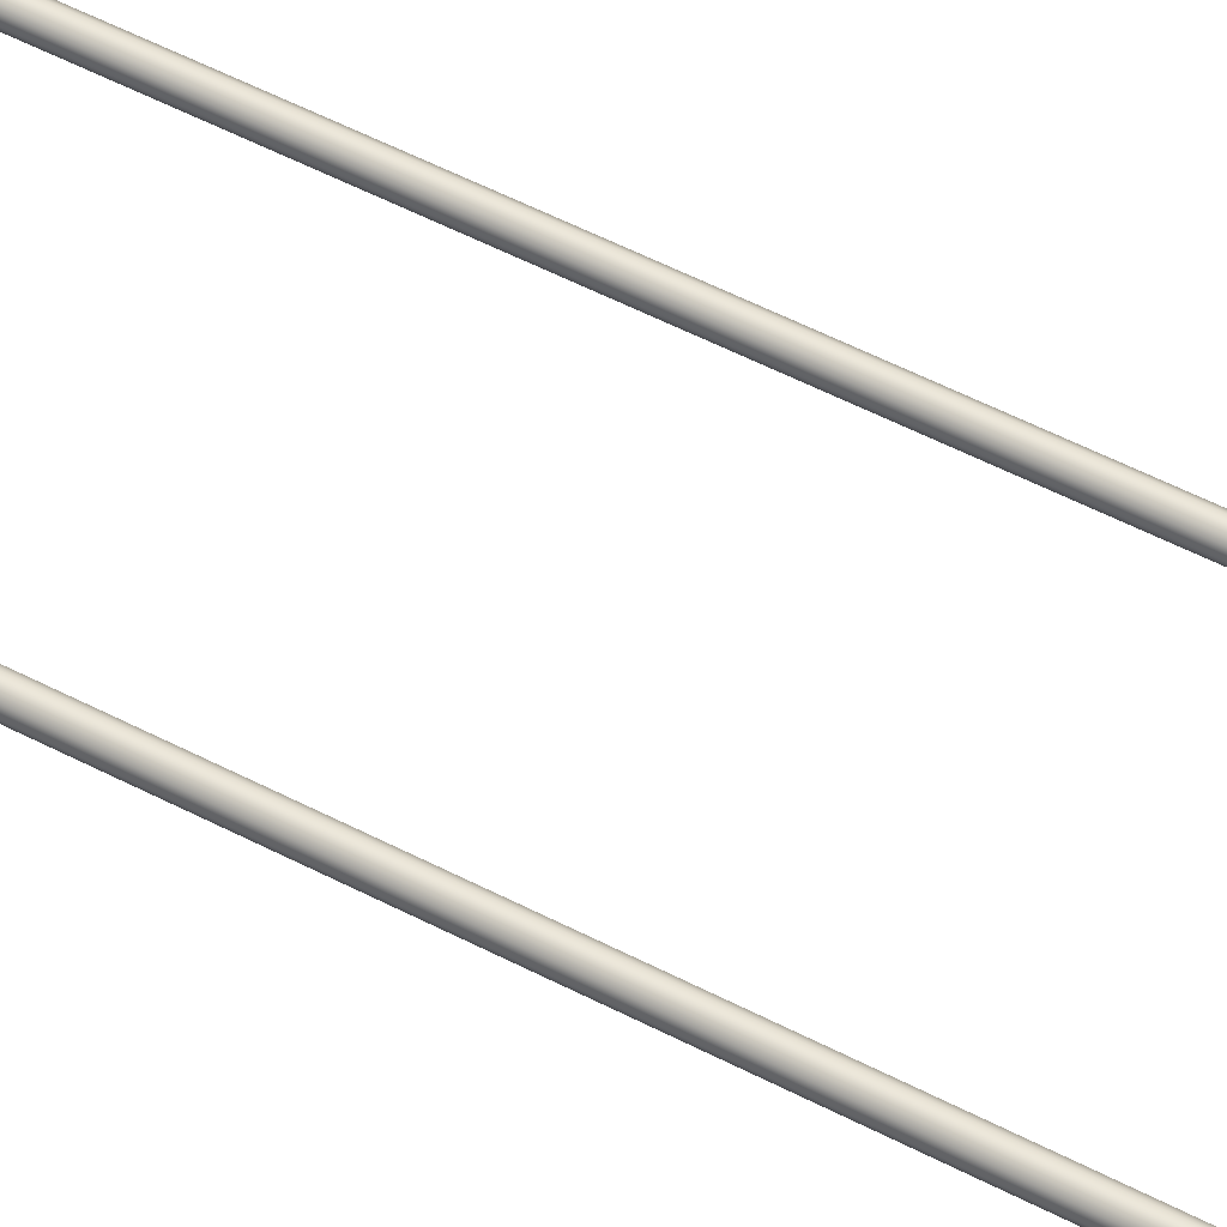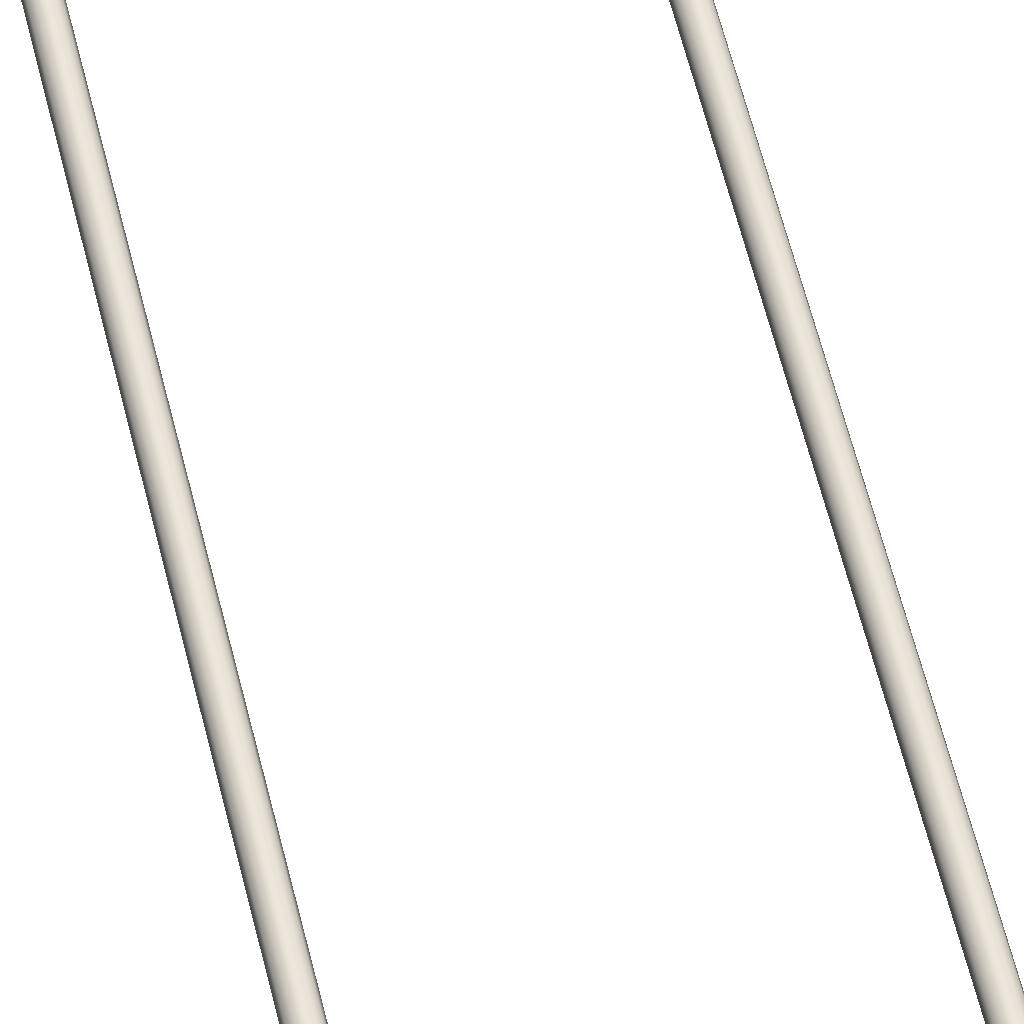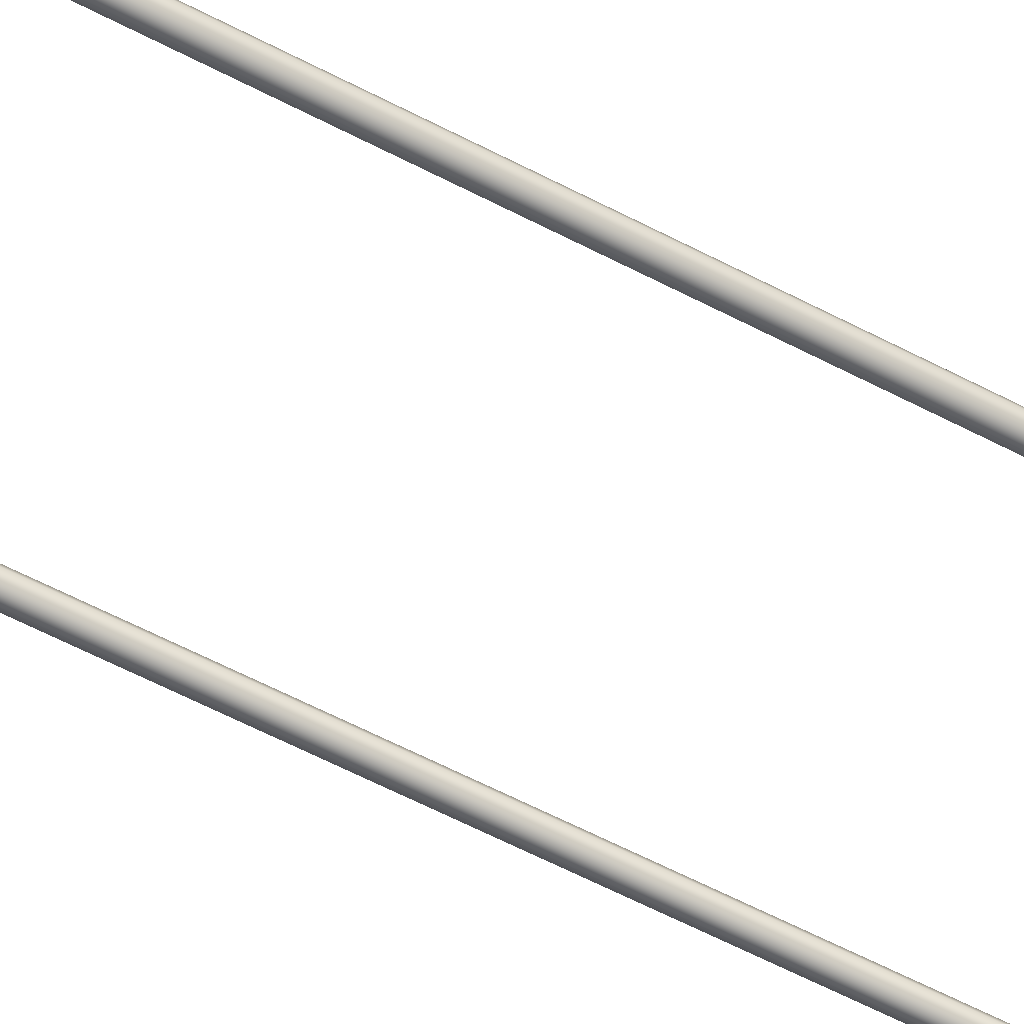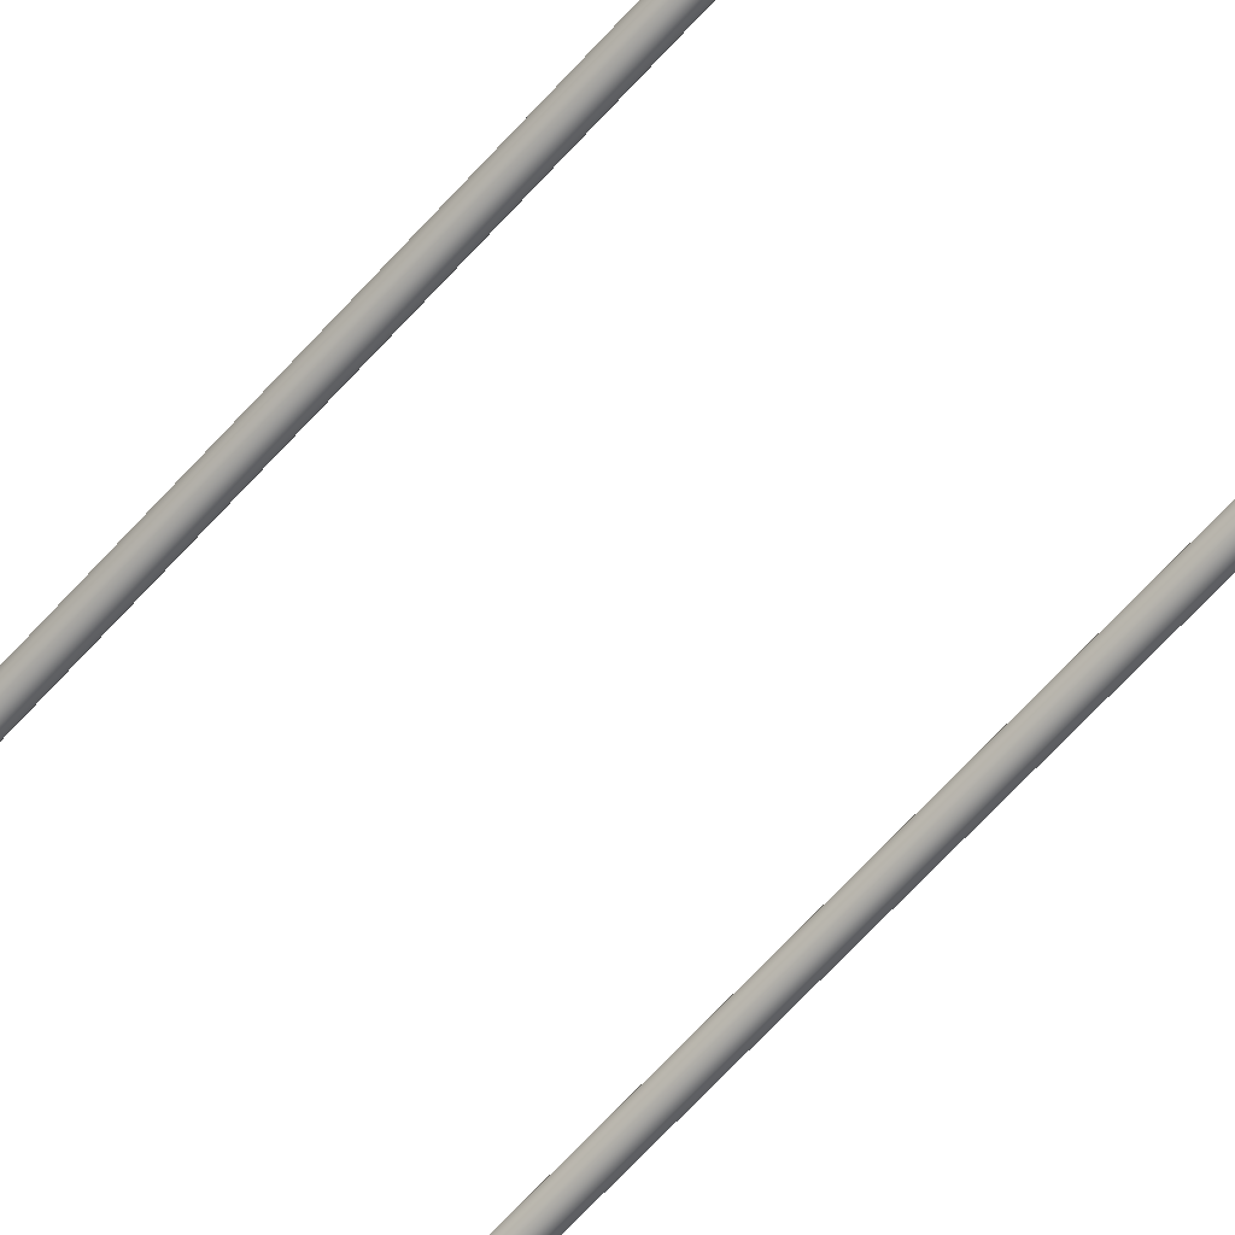
<metadata>
{"format":"obj","ext":"obj","renderer":"f3d","projection":"perspective","resolution":1024,"background":"white","views":[{"elev":50.8,"azim":120.1,"up":"+Z"},{"elev":57.5,"azim":-13.4,"up":"+Z"},{"elev":-57.4,"azim":-119.0,"up":"+Z"},{"elev":-65.6,"azim":138.0,"up":"+Z"}]}
</metadata>
<code>
o #ID85
v 0.1684 -0.1919 -0.1812
v 0.1622 -0.1937 -0.1837
v 0.1622 -0.1929 -0.1812
v 0.1686 -0.1927 -0.1837
v 0.1737 -0.1892 -0.1812
v 0.1741 -0.1899 -0.1837
v 0.1693 -0.1947 -0.1852
v 0.1624 -0.1958 -0.1852
v 0.08704 -0.1929 -0.1812
v 0.08698 -0.1937 -0.1837
v 0.1622 -0.1937 -0.1788
v 0.1686 -0.1927 -0.1788
v 0.1785 -0.1855 -0.1837
v 0.1779 -0.185 -0.1812
v 0.1754 -0.1916 -0.1852
v 0.1741 -0.1899 -0.1788
v 0.07912 -0.1972 -0.1852
v 0.1626 -0.1984 -0.1852
v 0.08661 -0.1984 -0.1852
v 0.1701 -0.1972 -0.1852
v 0.08681 -0.1958 -0.1852
v 0.07226 -0.1937 -0.1852
v 0.07993 -0.1947 -0.1852
v 0.07381 -0.1916 -0.1852
v 0.06683 -0.1883 -0.1852
v 0.06896 -0.1868 -0.1852
v 0.06334 -0.1814 -0.1852
v 0.06584 -0.1806 -0.1852
v 0.06215 -0.174 -0.1852
v 0.06475 -0.1738 -0.1852
v 0.06215 0.5128 -0.1852
v 0.06475 0.5128 -0.1852
v 0.06215 0.5168 -0.1852
v 0.06475 0.5168 -0.1852
v 0.1769 -0.1937 -0.1852
v 0.1824 -0.1883 -0.1852
v 0.1803 -0.1868 -0.1852
v 0.1859 -0.1814 -0.1852
v 0.1834 -0.1806 -0.1852
v 0.1871 -0.174 -0.1852
v 0.1845 -0.1738 -0.1852
v 0.1871 0.5128 -0.1852
v 0.1845 0.5128 -0.1852
v 0.1845 0.5168 -0.1852
v 0.1871 0.5168 -0.1852
v 0.08698 -0.1937 -0.1788
v 0.08084 -0.1919 -0.1812
v 0.08059 -0.1927 -0.1837
v 0.1693 -0.1947 -0.1772
v 0.1624 -0.1958 -0.1772
v 0.1813 -0.18 -0.1837
v 0.1806 -0.1797 -0.1812
v 0.1785 -0.1855 -0.1788
v 0.1754 -0.1916 -0.1772
v 0.06005 0.5144 -0.1837
v 0.06005 -0.1741 -0.1837
v 0.06005 0.5168 -0.1837
v 0.06005 0.5168 -0.1788
v 0.06005 0.5168 -0.1837
v 0.05924 0.5168 -0.1812
v 0.06215 0.5168 -0.1772
v 0.06215 0.5168 -0.1852
v 0.06475 0.5168 -0.1772
v 0.06475 0.5168 -0.1852
v 0.06686 0.5168 -0.1788
v 0.06686 0.5168 -0.1837
v 0.06766 0.5168 -0.1812
v 0.06686 -0.1736 -0.1837
v 0.06686 0.5144 -0.1837
v 0.06686 0.5168 -0.1837
v 0.06787 -0.18 -0.1837
v 0.07068 -0.1855 -0.1837
v 0.07507 -0.1899 -0.1837
v 0.1824 -0.1736 -0.1837
v 0.1824 0.5144 -0.1837
v 0.1824 0.5168 -0.1837
v 0.1824 0.5168 -0.1788
v 0.1824 0.5168 -0.1837
v 0.1815 0.5168 -0.1812
v 0.1845 0.5168 -0.1772
v 0.1845 0.5168 -0.1852
v 0.1871 0.5168 -0.1772
v 0.1871 0.5168 -0.1852
v 0.1892 0.5168 -0.1837
v 0.1892 0.5168 -0.1788
v 0.19 0.5168 -0.1812
v 0.1892 0.5144 -0.1837
v 0.1892 -0.1741 -0.1837
v 0.1892 0.5168 -0.1837
v 0.1879 -0.1821 -0.1837
v 0.1841 -0.1896 -0.1837
v 0.1782 -0.1955 -0.1837
v 0.1708 -0.1993 -0.1837
v 0.1628 -0.2005 -0.1837
v 0.08644 -0.2005 -0.1837
v 0.07846 -0.1993 -0.1837
v 0.07101 -0.1955 -0.1837
v 0.0651 -0.1896 -0.1837
v 0.06131 -0.1821 -0.1837
v 0.08059 -0.1927 -0.1788
v 0.08681 -0.1958 -0.1772
v 0.07555 -0.1892 -0.1812
v 0.1701 -0.1972 -0.1772
v 0.08661 -0.1984 -0.1772
v 0.1626 -0.1984 -0.1772
v 0.07912 -0.1972 -0.1772
v 0.1769 -0.1937 -0.1772
v 0.1824 -0.1883 -0.1772
v 0.1803 -0.1868 -0.1772
v 0.1859 -0.1814 -0.1772
v 0.1834 -0.1806 -0.1772
v 0.1871 -0.174 -0.1772
v 0.1845 -0.1738 -0.1772
v 0.1871 0.5128 -0.1772
v 0.1845 0.5128 -0.1772
v 0.1871 0.5168 -0.1772
v 0.1845 0.5168 -0.1772
v 0.07226 -0.1937 -0.1772
v 0.07993 -0.1947 -0.1772
v 0.07381 -0.1916 -0.1772
v 0.06683 -0.1883 -0.1772
v 0.06896 -0.1868 -0.1772
v 0.06334 -0.1814 -0.1772
v 0.06584 -0.1806 -0.1772
v 0.06215 -0.174 -0.1772
v 0.06475 -0.1738 -0.1772
v 0.06215 0.5128 -0.1772
v 0.06475 0.5128 -0.1772
v 0.06475 0.5168 -0.1772
v 0.06215 0.5168 -0.1772
v 0.1815 -0.1735 -0.1812
v 0.1813 -0.18 -0.1788
v 0.05924 0.5168 -0.1812
v 0.05924 -0.1742 -0.1812
v 0.06686 -0.1736 -0.1788
v 0.06686 0.5144 -0.1788
v 0.06686 0.5168 -0.1788
v 0.06766 -0.1735 -0.1812
v 0.06766 0.5168 -0.1812
v 0.06005 0.5144 -0.1788
v 0.06005 0.5168 -0.1788
v 0.06005 -0.1741 -0.1788
v 0.06864 -0.1797 -0.1812
v 0.07134 -0.185 -0.1812
v 0.1815 0.5168 -0.1812
v 0.1892 0.5144 -0.1788
v 0.1892 -0.1741 -0.1788
v 0.1892 0.5168 -0.1788
v 0.19 -0.1742 -0.1812
v 0.19 0.5168 -0.1812
v 0.1824 0.5144 -0.1788
v 0.1824 0.5168 -0.1788
v 0.1824 -0.1736 -0.1788
v 0.1887 -0.1824 -0.1812
v 0.1848 -0.19 -0.1812
v 0.1787 -0.1961 -0.1812
v 0.171 -0.2 -0.1812
v 0.1628 -0.2013 -0.1812
v 0.08638 -0.2013 -0.1812
v 0.0782 -0.2 -0.1812
v 0.07053 -0.1961 -0.1812
v 0.06445 -0.19 -0.1812
v 0.06054 -0.1824 -0.1812
v 0.07507 -0.1899 -0.1788
v 0.07068 -0.1855 -0.1788
v 0.06787 -0.18 -0.1788
v 0.06131 -0.1821 -0.1788
v 0.0651 -0.1896 -0.1788
v 0.07101 -0.1955 -0.1788
v 0.07846 -0.1993 -0.1788
v 0.08644 -0.2005 -0.1788
v 0.1628 -0.2005 -0.1788
v 0.1708 -0.1993 -0.1788
v 0.1782 -0.1955 -0.1788
v 0.1841 -0.1896 -0.1788
v 0.1879 -0.1821 -0.1788
f 1 2 3
f 2 1 4
f 5 4 1
f 4 5 6
f 2 7 8
f 7 2 4
f 9 2 10
f 2 9 3
f 11 1 3
f 1 11 12
f 13 5 14
f 5 13 6
f 4 15 7
f 15 4 6
f 12 5 1
f 5 12 16
f 17 18 19
f 18 17 20
f 20 17 21
f 21 17 22
f 21 22 23
f 23 22 24
f 24 22 25
f 24 25 26
f 26 25 27
f 26 27 28
f 28 27 29
f 28 29 30
f 30 29 31
f 30 31 32
f 32 31 33
f 32 33 34
f 20 8 35
f 8 20 21
f 35 8 7
f 35 7 15
f 35 15 36
f 36 15 37
f 36 37 38
f 38 37 39
f 38 39 40
f 40 39 41
f 40 41 42
f 42 41 43
f 42 43 44
f 42 44 45
f 10 8 21
f 8 10 2
f 11 9 46
f 9 11 3
f 47 10 48
f 10 47 9
f 49 11 50
f 11 49 12
f 51 14 52
f 14 51 13
f 6 37 15
f 37 6 13
f 14 16 53
f 16 14 5
f 54 12 49
f 12 54 16
f 55 29 56
f 29 55 31
f 31 55 33
f 33 55 57
f 58 59 60
f 59 58 61
f 59 61 62
f 62 61 63
f 62 63 64
f 64 63 65
f 64 65 66
f 66 65 67
f 32 68 30
f 68 32 69
f 69 32 34
f 69 34 70
f 30 71 28
f 71 30 68
f 28 72 26
f 72 28 71
f 26 73 24
f 73 26 72
f 24 48 23
f 48 24 73
f 23 10 21
f 10 23 48
f 13 39 37
f 39 13 51
f 51 41 39
f 41 51 74
f 74 43 41
f 43 74 75
f 43 75 44
f 44 75 76
f 77 78 79
f 78 77 80
f 78 80 81
f 81 80 82
f 81 82 83
f 83 82 84
f 84 82 85
f 84 85 86
f 40 87 88
f 87 40 42
f 87 42 45
f 87 45 89
f 38 88 90
f 88 38 40
f 36 90 91
f 90 36 38
f 35 91 92
f 91 35 36
f 20 92 93
f 92 20 35
f 18 93 94
f 93 18 20
f 19 94 95
f 94 19 18
f 96 19 95
f 19 96 17
f 97 17 96
f 17 97 22
f 98 22 97
f 22 98 25
f 99 25 98
f 25 99 27
f 56 27 99
f 27 56 29
f 46 47 100
f 47 46 9
f 11 101 50
f 101 11 46
f 102 48 73
f 48 102 47
f 103 104 105
f 104 103 106
f 106 103 50
f 50 103 107
f 50 107 49
f 49 107 54
f 54 107 108
f 54 108 109
f 109 108 110
f 109 110 111
f 111 110 112
f 111 112 113
f 113 112 114
f 113 114 115
f 115 114 116
f 115 116 117
f 106 101 118
f 101 106 50
f 118 101 119
f 118 119 120
f 118 120 121
f 121 120 122
f 121 122 123
f 123 122 124
f 123 124 125
f 125 124 126
f 125 126 127
f 127 126 128
f 127 128 129
f 127 129 130
f 74 52 131
f 52 74 51
f 52 53 132
f 53 52 14
f 109 16 54
f 16 109 53
f 133 56 134
f 56 133 55
f 55 133 57
f 135 128 126
f 128 135 136
f 128 136 129
f 129 136 137
f 138 136 135
f 136 138 137
f 137 138 139
f 68 139 138
f 139 68 70
f 70 68 69
f 133 140 141
f 140 133 142
f 142 133 134
f 125 140 142
f 140 125 127
f 140 127 130
f 140 130 141
f 71 138 143
f 138 71 68
f 72 143 144
f 143 72 71
f 73 144 102
f 144 73 72
f 76 131 145
f 131 76 74
f 74 76 75
f 146 112 147
f 112 146 114
f 114 146 116
f 116 146 148
f 149 146 147
f 146 149 148
f 148 149 150
f 88 87 149
f 149 89 150
f 89 149 87
f 145 151 152
f 151 145 153
f 153 145 131
f 115 153 113
f 153 115 151
f 151 115 117
f 151 117 152
f 90 149 154
f 149 90 88
f 91 154 155
f 154 91 90
f 92 155 156
f 155 92 91
f 92 157 93
f 157 92 156
f 93 158 94
f 158 93 157
f 95 158 159
f 158 95 94
f 96 159 160
f 159 96 95
f 97 160 161
f 160 97 96
f 98 161 162
f 161 98 97
f 99 162 163
f 162 99 98
f 56 163 134
f 163 56 99
f 100 102 164
f 102 100 47
f 46 119 101
f 119 46 100
f 113 132 111
f 132 113 153
f 111 53 109
f 53 111 132
f 100 120 119
f 120 100 164
f 164 122 120
f 122 164 165
f 165 124 122
f 124 165 166
f 166 126 124
f 126 166 135
f 123 142 167
f 142 123 125
f 121 167 168
f 167 121 123
f 118 168 169
f 168 118 121
f 106 169 170
f 169 106 118
f 104 170 171
f 170 104 106
f 105 171 172
f 171 105 104
f 173 105 172
f 105 173 103
f 174 103 173
f 103 174 107
f 175 107 174
f 107 175 108
f 176 108 175
f 108 176 110
f 147 110 176
f 110 147 112
f 131 132 153
f 132 131 52
f 143 135 166
f 135 143 138
f 134 167 142
f 167 134 163
f 144 166 165
f 166 144 143
f 102 165 164
f 165 102 144
f 154 147 176
f 147 154 149
f 155 176 175
f 176 155 154
f 156 175 174
f 175 156 155
f 157 174 173
f 174 157 156
f 158 173 172
f 173 158 157
f 158 171 159
f 171 158 172
f 159 170 160
f 170 159 171
f 160 169 161
f 169 160 170
f 162 169 168
f 169 162 161
f 163 168 167
f 168 163 162

</code>
